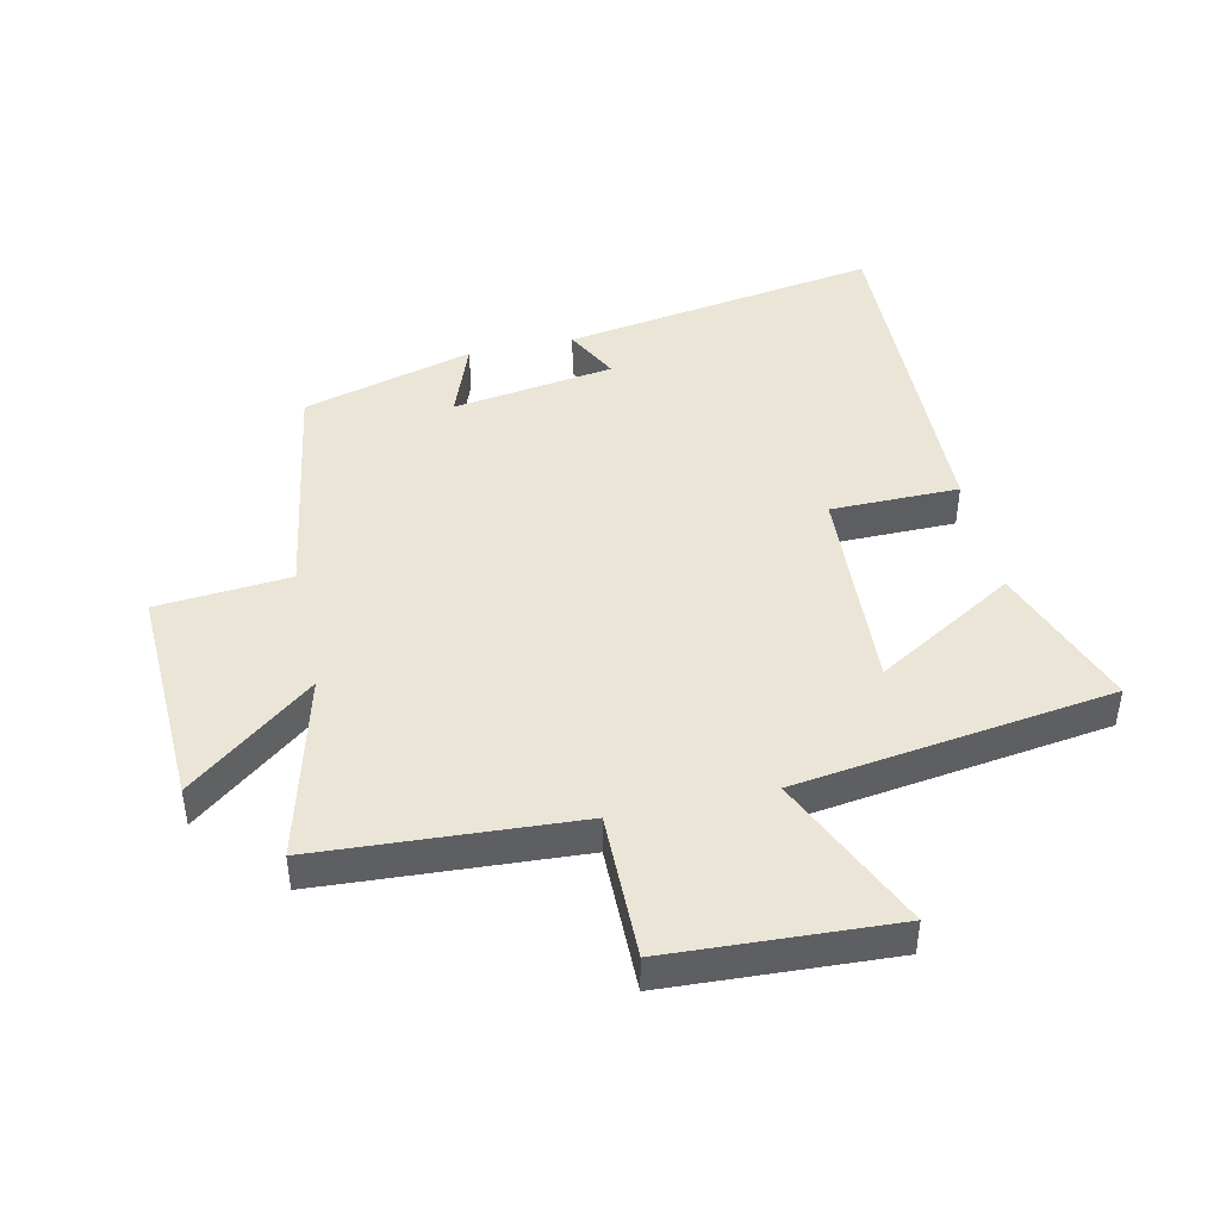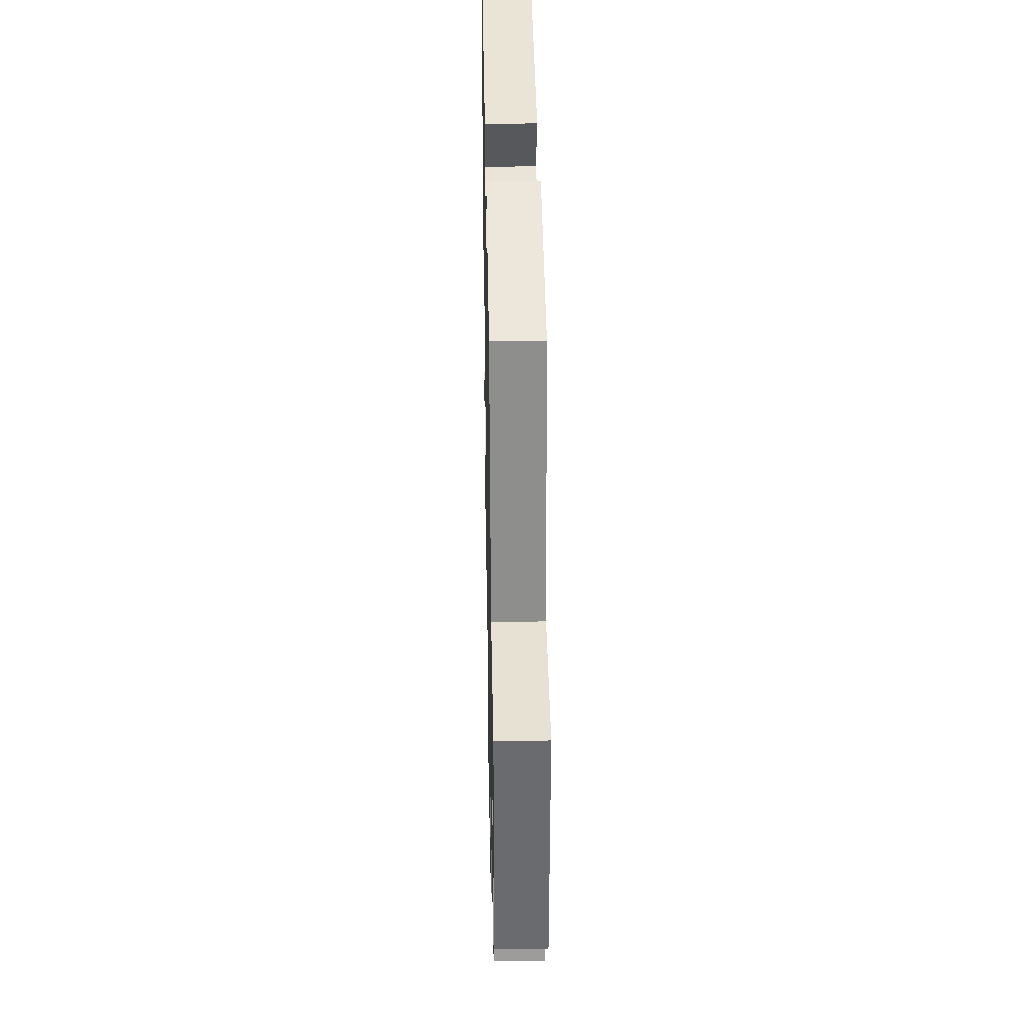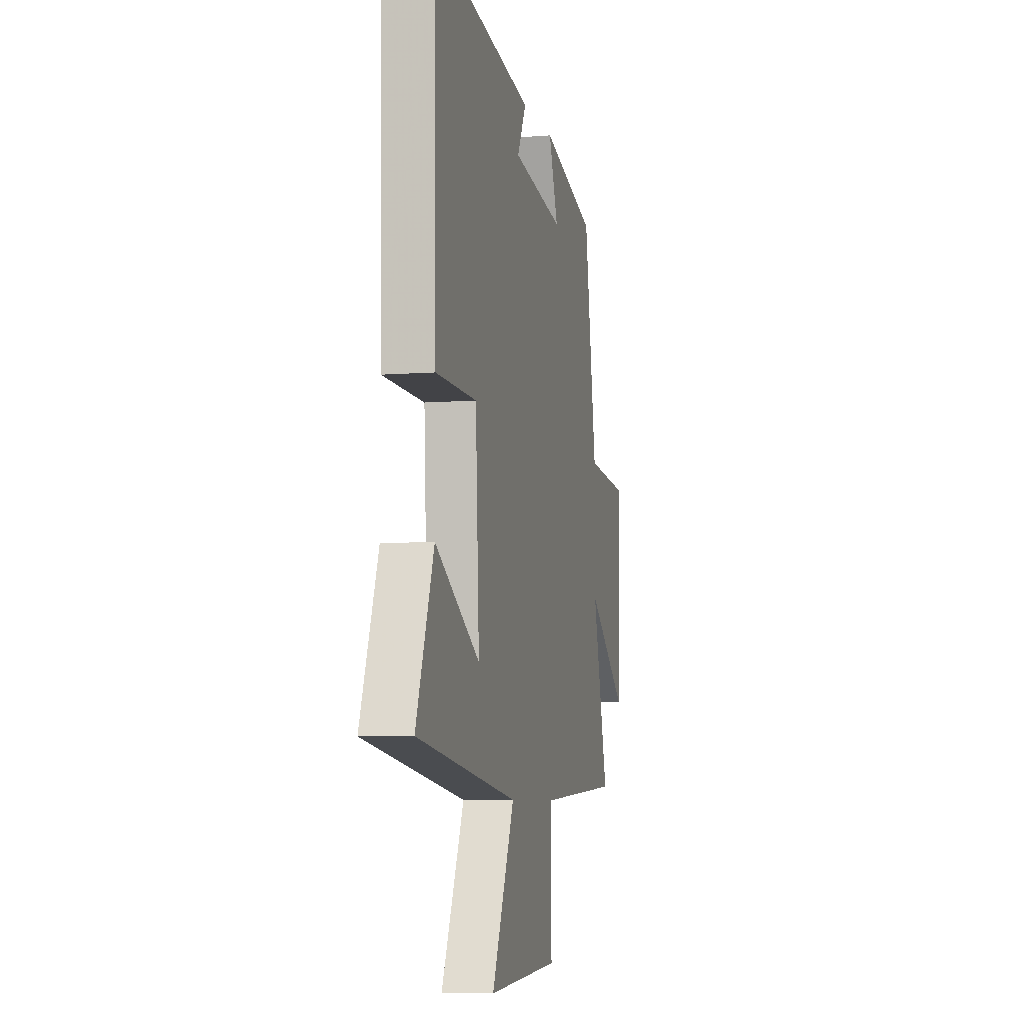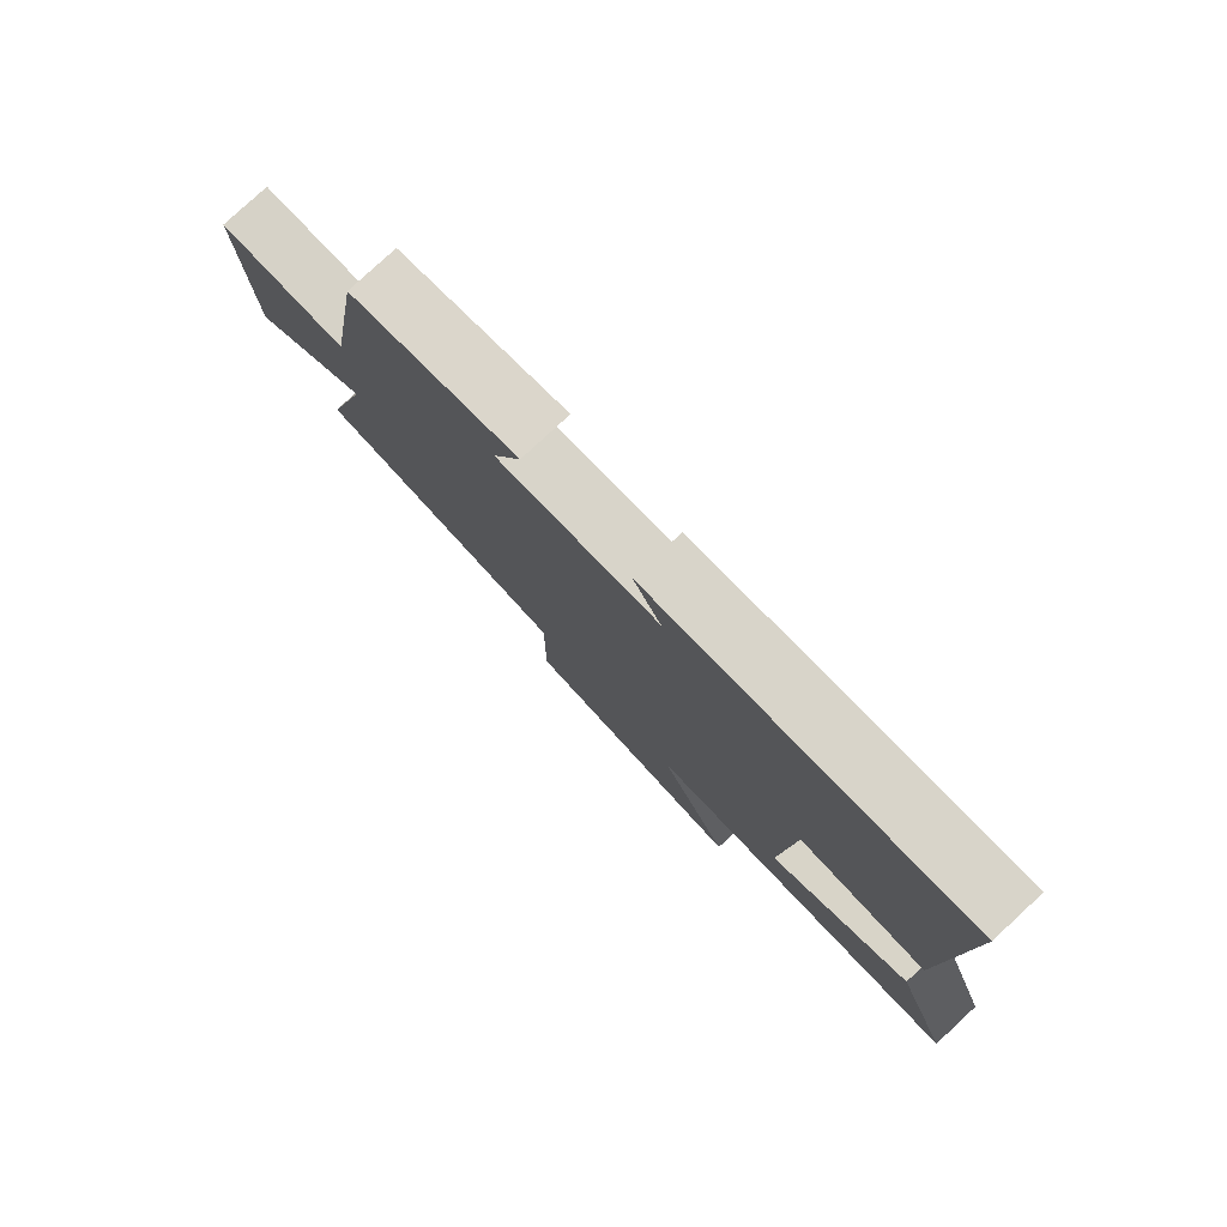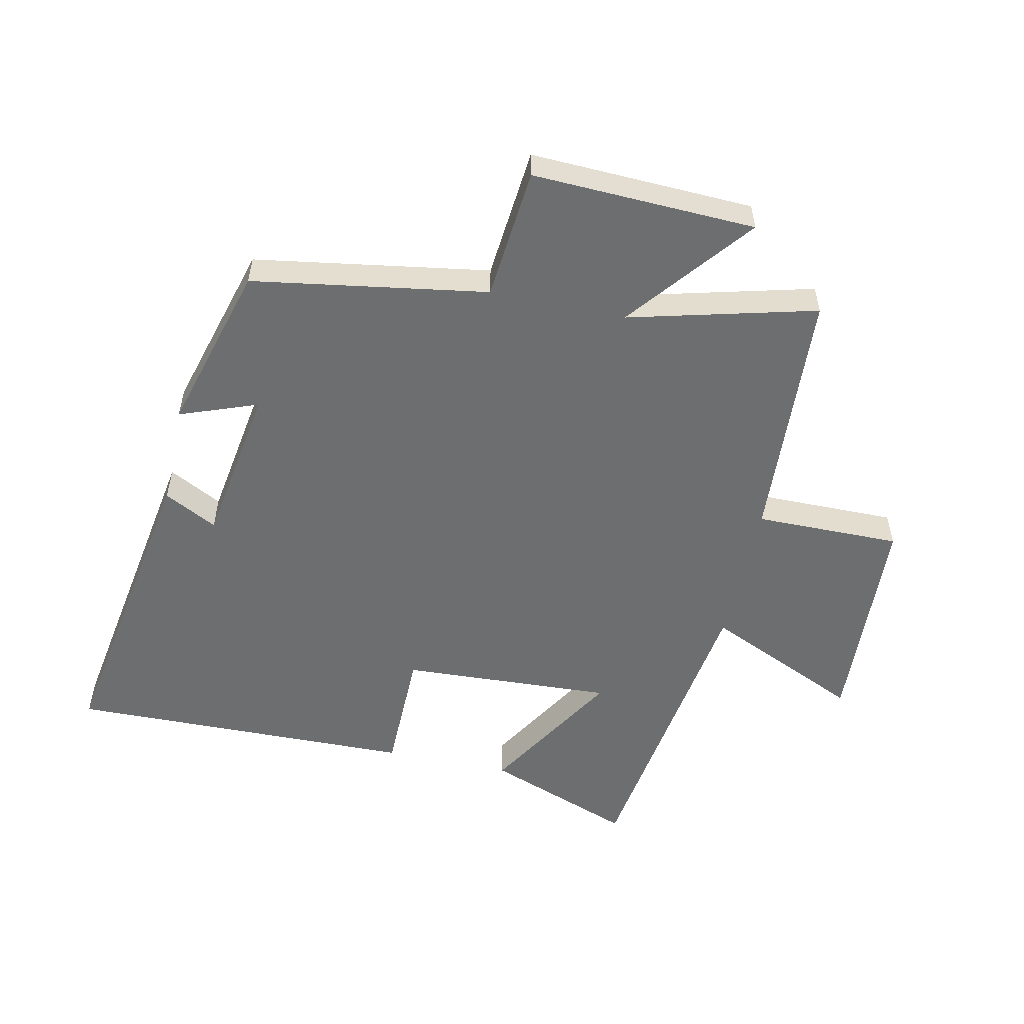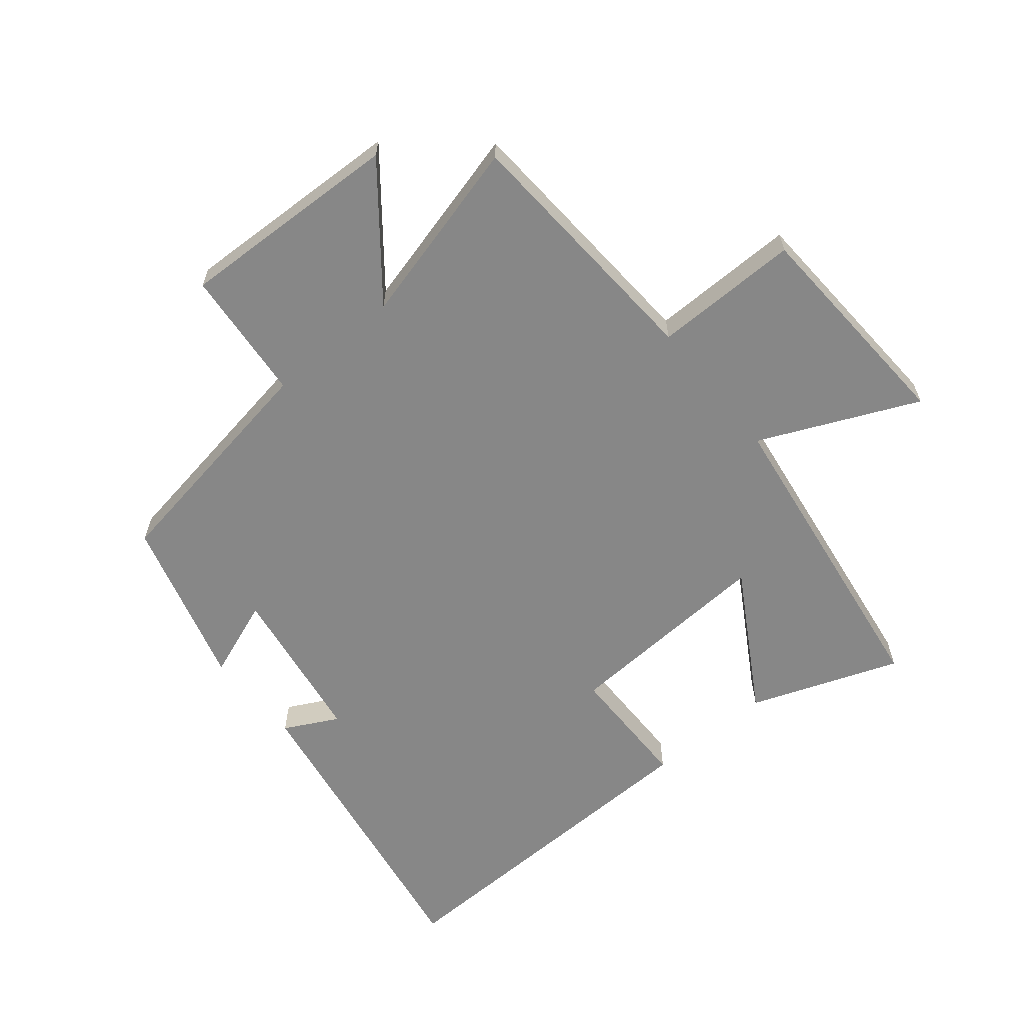
<metadata>
{"format":"obj","ext":"obj","renderer":"f3d","projection":"perspective","resolution":1024,"background":"white","views":[{"elev":44.4,"azim":167.7,"up":"+Y"},{"elev":34.4,"azim":88.9,"up":"+Z"},{"elev":-6.8,"azim":-76.8,"up":"+Z"},{"elev":79.5,"azim":-132.8,"up":"+Z"},{"elev":-54.2,"azim":77.8,"up":"+Y"},{"elev":-62.3,"azim":129.5,"up":"+Y"}]}
</metadata>
<code>
v 0.578 0.07 -0.476
v 0.163 0.07 -0.5
v 0.165 0.07 -0.735
v -0.195 0.07 -0.753
v -0.081 0.07 -0.5
v -0.589 0.07 -0.427
v -0.5 0.07 -0.188
v -0.276 0.07 -0.322
v -0.294 0.07 0.02
v -0.5 0.07 0.022
v -0.511 0.07 0.583
v -0.003 0.07 0.5
v -0.048 0.07 0.414
v 0.212 0.07 0.374
v 0.165 0.07 0.5
v 0.439 0.07 0.423
v 0.5 0.07 0.045
v 0.714 0.07 0.026
v 0.7 0.07 -0.334
v 0.5 0.07 -0.175
v 0.578 0 -0.476
v 0.163 0 -0.5
v 0.165 0 -0.735
v -0.195 0 -0.753
v -0.081 0 -0.5
v -0.589 0 -0.427
v -0.5 0 -0.188
v -0.276 0 -0.322
v -0.294 0 0.02
v -0.5 0 0.022
v -0.511 0 0.583
v -0.003 0 0.5
v -0.048 0 0.414
v 0.212 0 0.374
v 0.165 0 0.5
v 0.439 0 0.423
v 0.5 0 0.045
v 0.714 0 0.026
v 0.7 0 -0.334
v 0.5 0 -0.175
f 17 18 19 20
f 15 16 17 20
f 14 15 20 1
f 13 14 1 2
f 10 11 12 13
f 9 10 13
f 8 9 13 2
f 5 6 7 8
f 5 8 2
f 2 3 4 5
f 40 39 38 37
f 40 37 36 35
f 21 40 35 34
f 22 21 34 33
f 33 32 31 30
f 33 30 29
f 22 33 29 28
f 28 27 26 25
f 22 28 25
f 25 24 23 22
f 1 21 22 2
f 2 22 23 3
f 3 23 24 4
f 4 24 25 5
f 5 25 26 6
f 6 26 27 7
f 7 27 28 8
f 8 28 29 9
f 9 29 30 10
f 10 30 31 11
f 11 31 32 12
f 12 32 33 13
f 13 33 34 14
f 14 34 35 15
f 15 35 36 16
f 16 36 37 17
f 17 37 38 18
f 18 38 39 19
f 19 39 40 20
f 20 40 21 1

</code>
